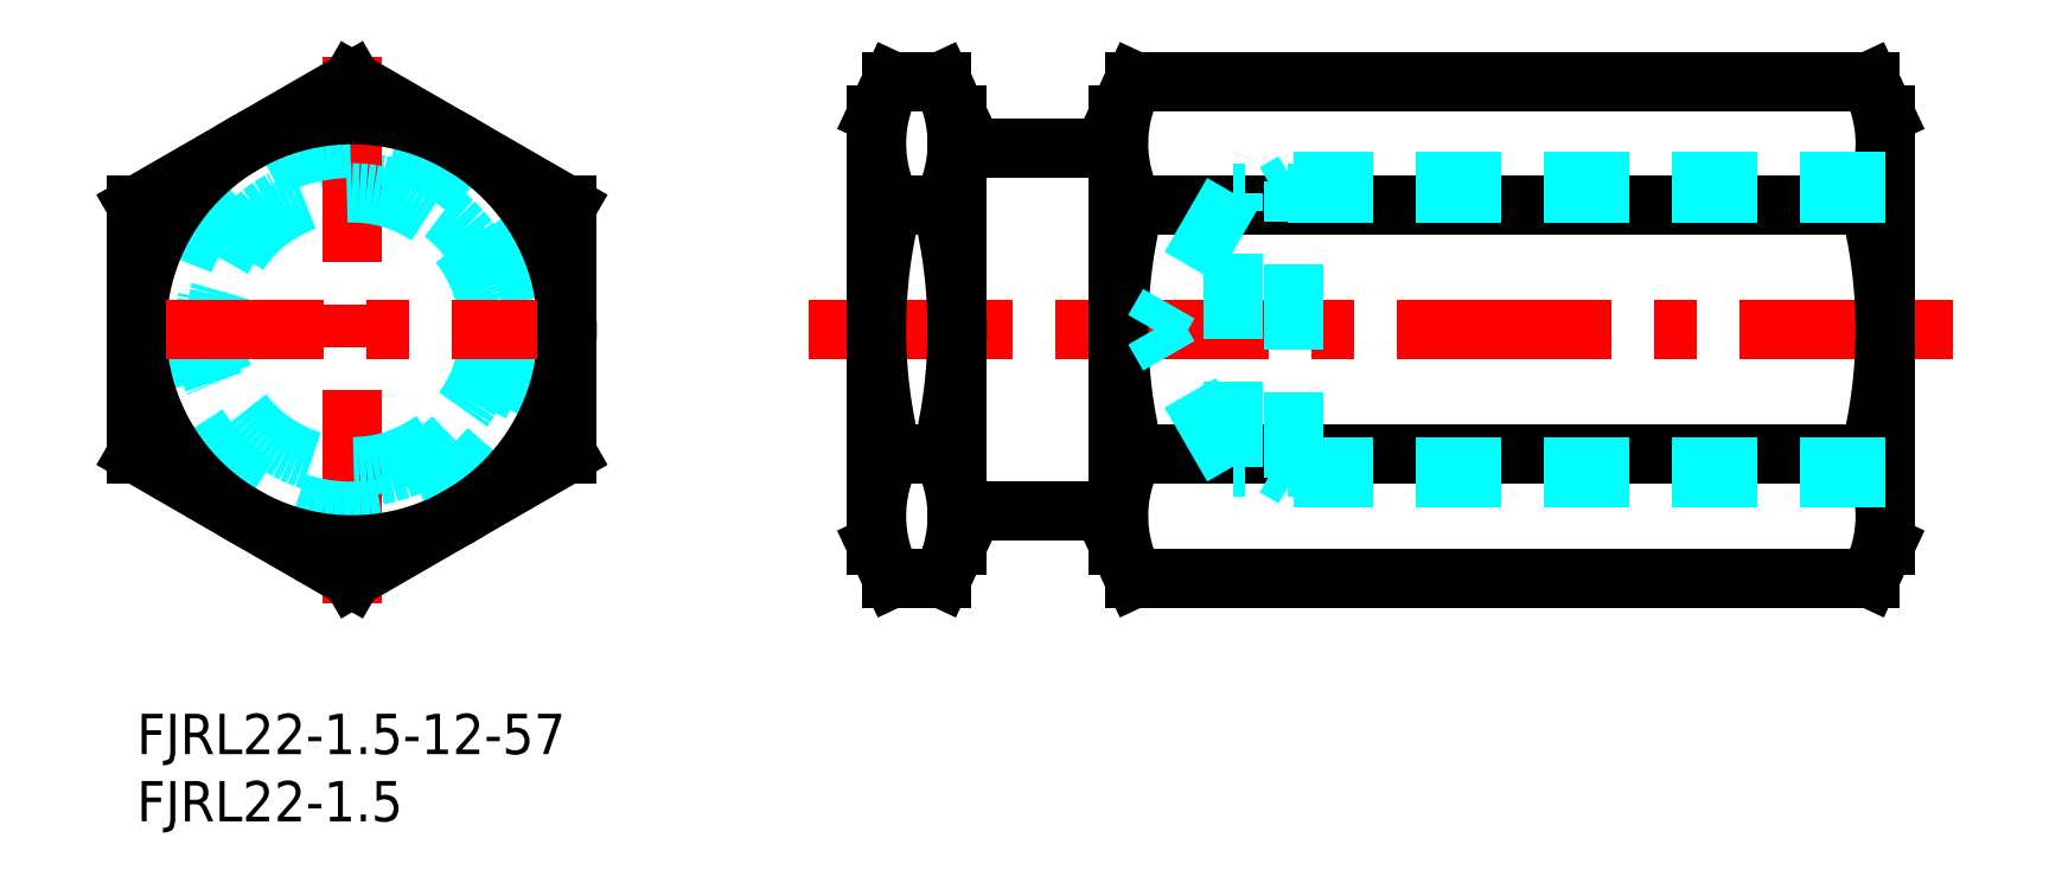
<metadata>
{"format":"dxf","ext":"dxf","renderer":"ezdxf+matplotlib","layout":"modelspace","background":"white","min_lineweight":24,"dpi":150}
</metadata>
<code>
0
SECTION
2
ENTITIES
0
INSERT
8
MSM_CONTINUOUS
2
*U15
10
0
20
0
30
0
0
INSERT
8
MSM_CONTINUOUS
2
*U16
10
0
20
0
30
0
0
LINE
8
MSM_CENTER
10
135
20
28.56
30
0
11
50
21
28.56
31
0
0
LINE
8
MSM_CONTINUOUS
10
128.8
20
47.04
30
0
11
74.16
21
47.04
31
0
0
LINE
8
MSM_CONTINUOUS
10
130
20
37.8
30
0
11
74.16
21
37.8
31
0
0
LINE
8
MSM_CONTINUOUS
10
130
20
19.33
30
0
11
74.16
21
19.33
31
0
0
LINE
8
MSM_CONTINUOUS
10
128.8
20
10.09
30
0
11
74.16
21
10.09
31
0
0
ARC
8
MSM_DASHED
10
16
20
28.56
30
0
40
11
50
280
51
210
0
LINE
8
MSM_CENTER
10
16
20
8.243
30
0
11
16
21
48.88
31
0
0
CIRCLE
8
MSM_DASHED
10
16
20
28.56
30
0
40
13.5
0
CIRCLE
8
MSM_DASHED
10
16
20
28.56
30
0
40
10.19
0
CIRCLE
8
MSM_CONTINUOUS
10
16
20
28.56
30
0
40
16
0
LINE
8
MSM_CONTINUOUS
10
73
20
12.56
30
0
11
73
21
44.56
31
0
0
ARC
8
MSM_CONTINUOUS
10
110.4
20
28.56
30
0
40
37.35
50
165.7
51
194.3
0
LINE
8
MSM_CONTINUOUS
10
61
20
12.56
30
0
11
61
21
44.56
31
0
0
LINE
8
MSM_CONTINUOUS
10
55
20
12.56
30
0
11
55
21
44.56
31
0
0
ARC
8
MSM_CONTINUOUS
10
23.65
20
28.56
30
0
40
37.35
50
345.7
51
14.32
0
ARC
8
MSM_CONTINUOUS
10
92.35
20
28.56
30
0
40
37.35
50
165.7
51
194.3
0
LINE
8
MSM_CENTER
10
-2
20
28.56
30
0
11
34
21
28.56
31
0
0
LINE
8
MSM_CONTINUOUS
10
72.2
20
15.06
30
0
11
61.8
21
15.06
31
0
0
LINE
8
MSM_CONTINUOUS
10
59.84
20
19.33
30
0
11
56.16
21
19.33
31
0
0
LINE
8
MSM_CONTINUOUS
10
59.84
20
10.09
30
0
11
56.16
21
10.09
31
0
0
ARC
8
MSM_CONTINUOUS
10
64.77
20
14.71
30
0
40
9.774
50
151.8
51
208.2
0
LINE
8
MSM_CONTINUOUS
10
56.16
20
10.09
30
0
11
55
21
12.56
31
0
0
ARC
8
MSM_CONTINUOUS
10
51.23
20
14.71
30
0
40
9.774
50
331.8
51
28.2
0
LINE
8
MSM_CONTINUOUS
10
59.84
20
10.09
30
0
11
61
21
12.56
31
0
0
ARC
8
MSM_CONTINUOUS
10
82.77
20
14.71
30
0
40
9.774
50
151.8
51
208.2
0
LINE
8
MSM_CONTINUOUS
10
74.16
20
10.09
30
0
11
73
21
12.56
31
0
0
LINE
8
MSM_CONTINUOUS
10
72.2
20
42.06
30
0
11
61.8
21
42.06
31
0
0
LINE
8
MSM_CONTINUOUS
10
59.84
20
47.04
30
0
11
61
21
44.56
31
0
0
ARC
8
MSM_CONTINUOUS
10
51.23
20
42.42
30
0
40
9.774
50
331.8
51
28.2
0
LINE
8
MSM_CONTINUOUS
10
56.16
20
47.04
30
0
11
55
21
44.56
31
0
0
ARC
8
MSM_CONTINUOUS
10
64.77
20
42.42
30
0
40
9.774
50
151.8
51
208.2
0
LINE
8
MSM_CONTINUOUS
10
59.84
20
37.8
30
0
11
56.16
21
37.8
31
0
0
LINE
8
MSM_CONTINUOUS
10
59.84
20
47.04
30
0
11
56.16
21
47.04
31
0
0
LINE
8
MSM_CONTINUOUS
10
74.16
20
47.04
30
0
11
73
21
44.56
31
0
0
ARC
8
MSM_CONTINUOUS
10
82.77
20
42.42
30
0
40
9.774
50
151.8
51
208.2
0
LINE
8
MSM_CONTINUOUS
10
130
20
12.56
30
0
11
130
21
44.56
31
0
0
ARC
8
MSM_CONTINUOUS
10
92.65
20
28.56
30
0
40
37.35
50
345.7
51
14.32
0
ARC
8
MSM_CONTINUOUS
10
120.2
20
14.71
30
0
40
9.774
50
331.8
51
28.2
0
LINE
8
MSM_CONTINUOUS
10
128.8
20
10.09
30
0
11
130
21
12.56
31
0
0
LINE
8
MSM_CONTINUOUS
10
128.8
20
47.04
30
0
11
130
21
44.56
31
0
0
ARC
8
MSM_CONTINUOUS
10
120.2
20
42.42
30
0
40
9.774
50
331.8
51
28.2
0
ARC
8
MSM_CONTINUOUS
10
61.8
20
42.86
30
0
40
0.8
50
180
51
270
0
ARC
8
MSM_CONTINUOUS
10
72.2
20
42.86
30
0
40
0.8
50
270
51
0
0
ARC
8
MSM_CONTINUOUS
10
72.2
20
14.26
30
0
40
0.8
50
0
51
90
0
ARC
8
MSM_CONTINUOUS
10
61.8
20
14.26
30
0
40
0.8
50
90
51
180
0
LINE
8
MSM_CONTINUOUS
10
32
20
37.8
30
0
11
16
21
47.04
31
0
0
LINE
8
MSM_CONTINUOUS
10
16
20
47.04
30
0
11
7.7e-15
21
37.8
31
0
0
LINE
8
MSM_CONTINUOUS
10
7.7e-15
20
37.8
30
0
11
6e-16
21
19.33
31
0
0
LINE
8
MSM_CONTINUOUS
10
6e-16
20
19.33
30
0
11
16
21
10.09
31
0
0
LINE
8
MSM_CONTINUOUS
10
16
20
10.09
30
0
11
32
21
19.33
31
0
0
LINE
8
MSM_CONTINUOUS
10
32
20
19.33
30
0
11
32
21
37.8
31
0
0
LINE
8
MSM_DASHED
10
130
20
39.56
30
0
11
86
21
39.56
31
0
0
LINE
8
MSM_DASHED
10
130
20
38.75
30
0
11
81.5
21
38.75
31
0
0
LINE
8
MSM_DASHED
10
86
20
17.56
30
0
11
86
21
39.56
31
0
0
LINE
8
MSM_DASHED
10
81.5
20
18.38
30
0
11
81.5
21
38.75
31
0
0
LINE
8
MSM_DASHED
10
81.5
20
38.75
30
0
11
75.62
21
28.56
31
0
0
LINE
8
MSM_DASHED
10
86
20
39.56
30
0
11
84.59
21
38.75
31
0
0
LINE
8
MSM_DASHED
10
130
20
18.38
30
0
11
81.5
21
18.38
31
0
0
LINE
8
MSM_DASHED
10
130
20
17.56
30
0
11
86
21
17.56
31
0
0
LINE
8
MSM_DASHED
10
81.5
20
18.38
30
0
11
75.62
21
28.56
31
0
0
LINE
8
MSM_DASHED
10
86
20
17.56
30
0
11
84.59
21
18.38
31
0
0
ENDSEC
0
EOF

</code>
